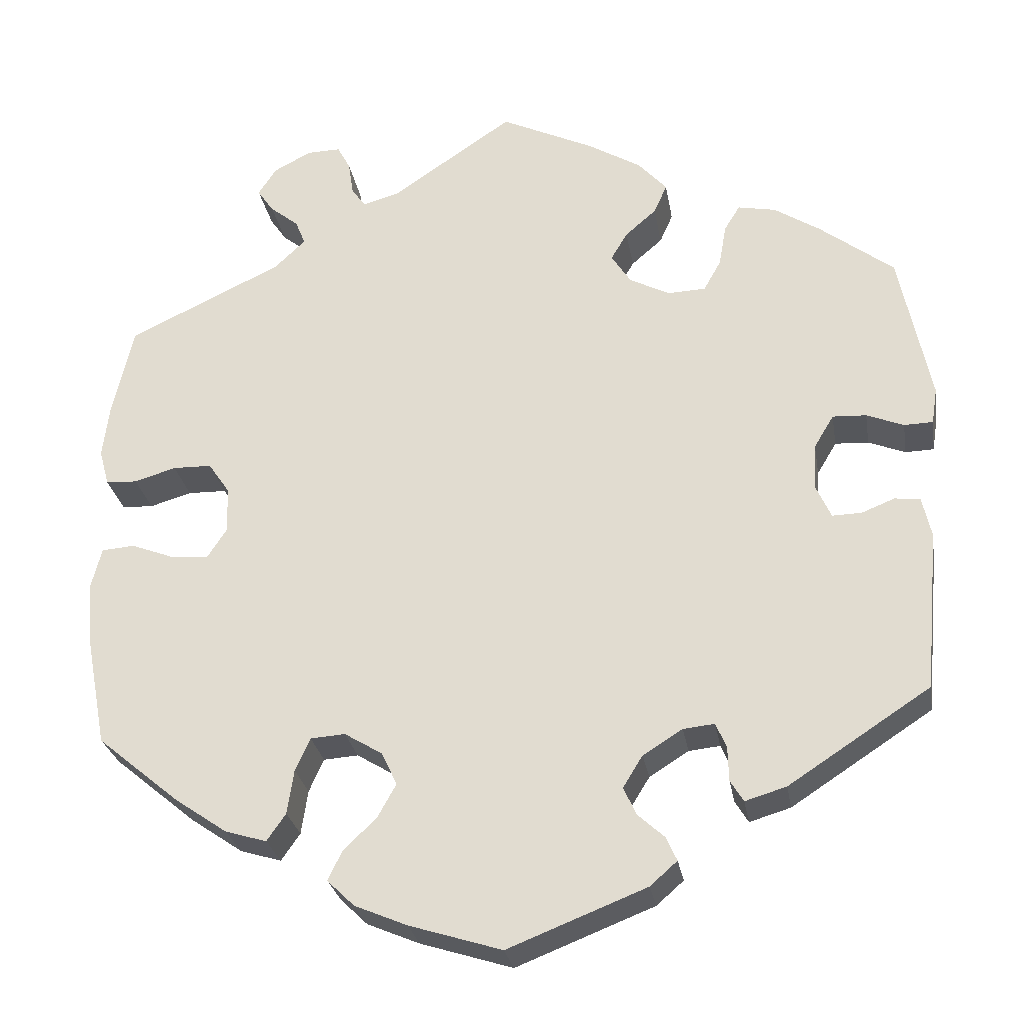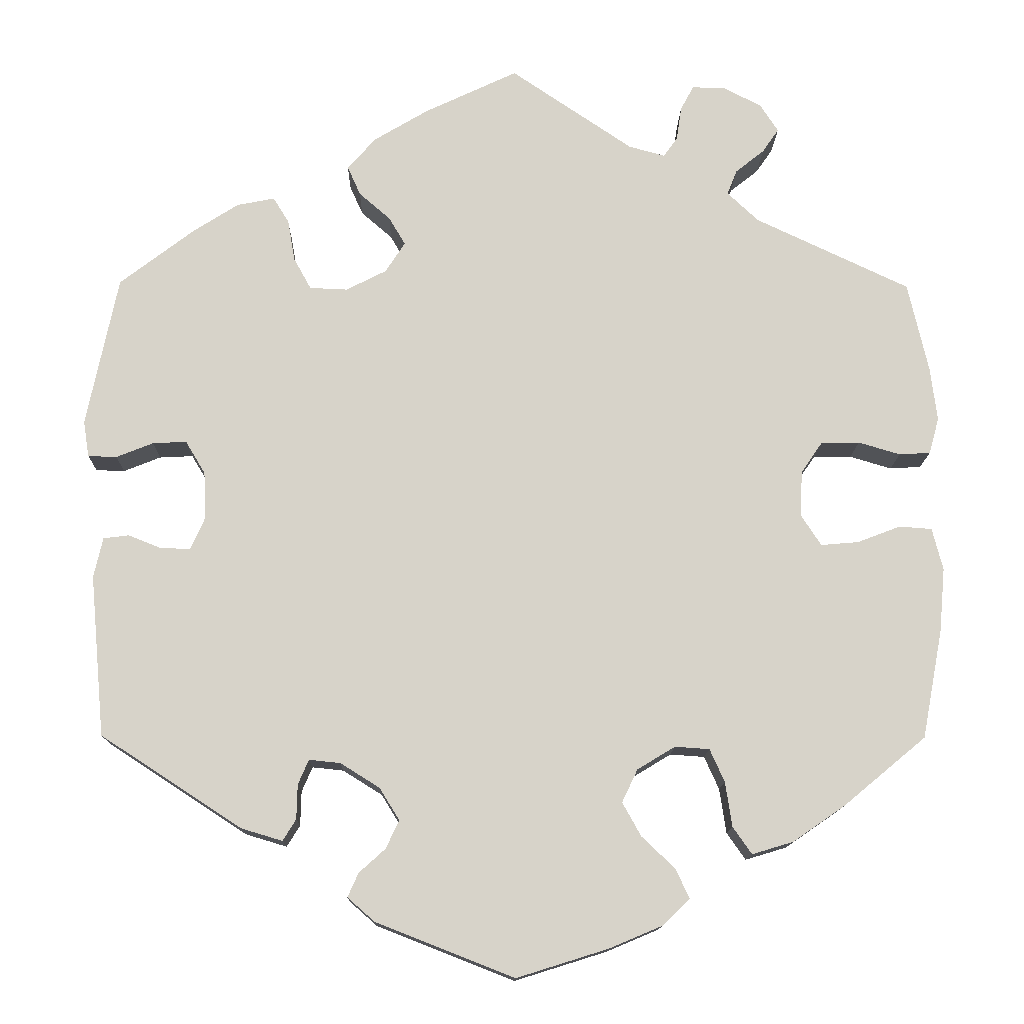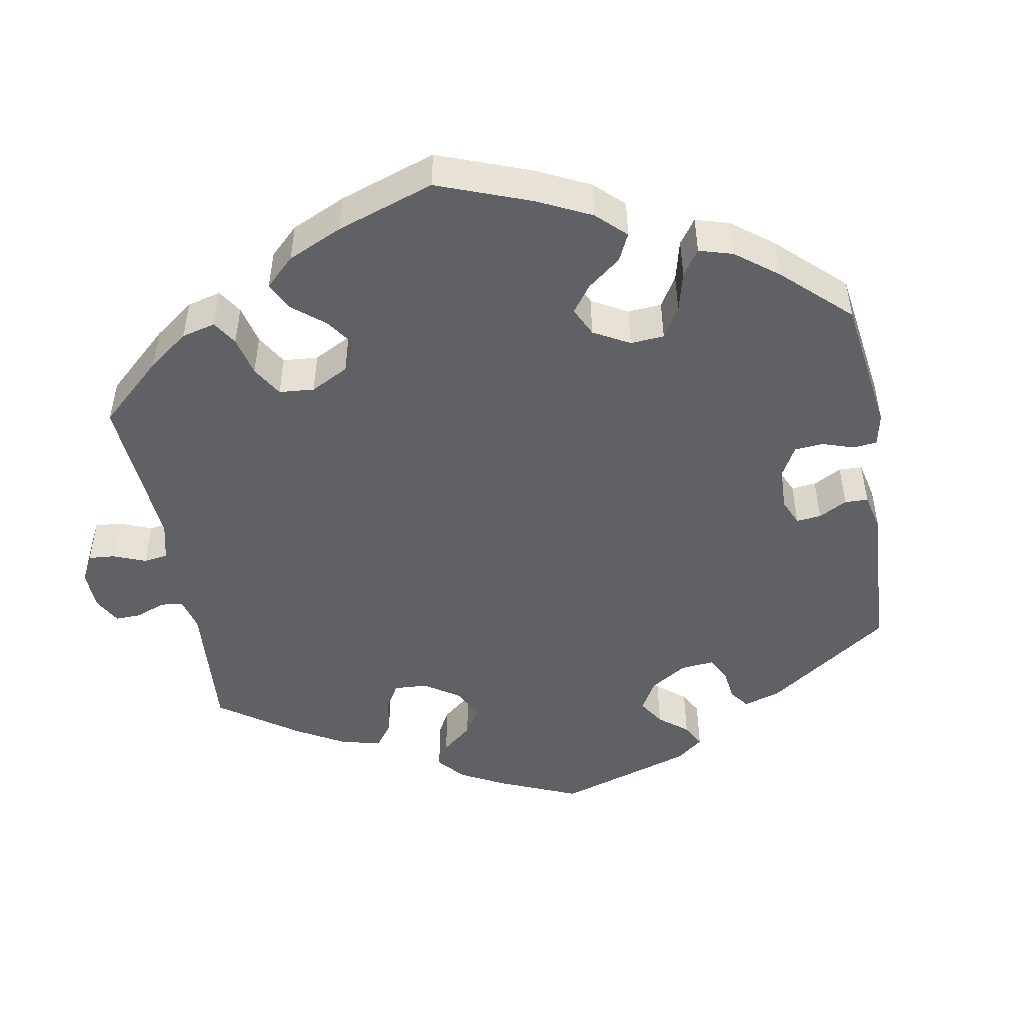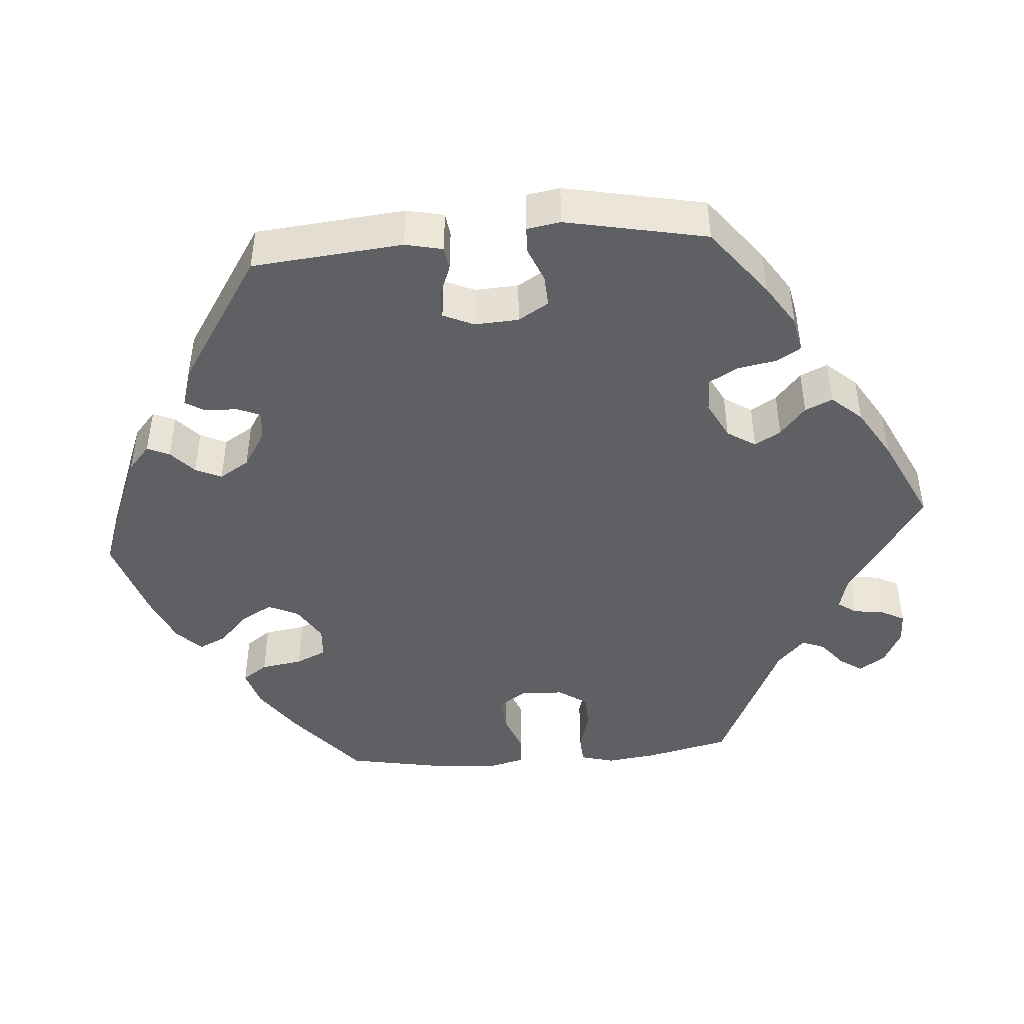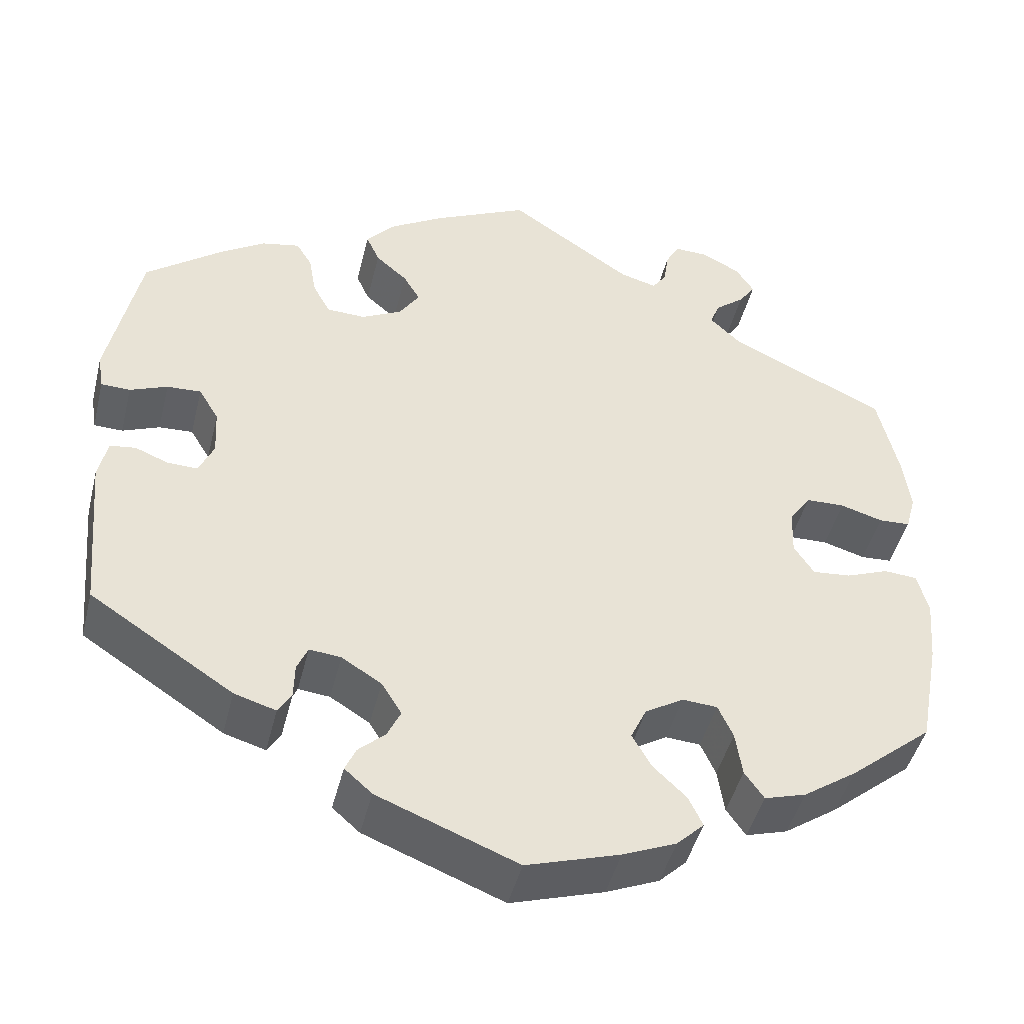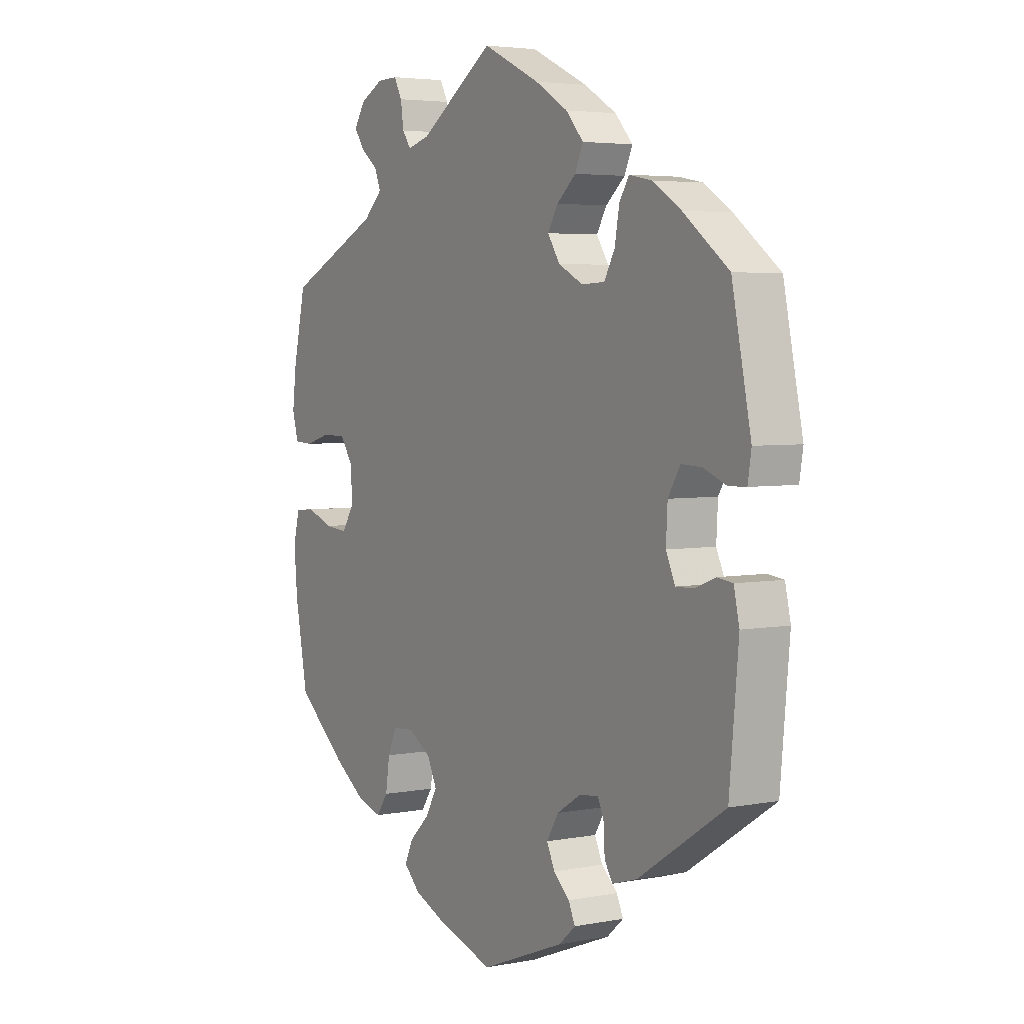
<metadata>
{"format":"obj","ext":"obj","renderer":"f3d","projection":"perspective","resolution":1024,"background":"white","views":[{"elev":-27.4,"azim":-170.5,"up":"+Z"},{"elev":-13.5,"azim":-1.0,"up":"+Z"},{"elev":-48.5,"azim":129.8,"up":"+Y"},{"elev":-44.9,"azim":-85.3,"up":"+Y"},{"elev":-45.6,"azim":-13.8,"up":"+Z"},{"elev":4.2,"azim":-122.0,"up":"+Z"}]}
</metadata>
<code>
v 0.149 0.07 0.477
v 0.193 0.07 0.465
v 0.21 0.07 0.489
v 0.216 0.07 0.53
v 0.232 0.07 0.56
v 0.273 0.07 0.559
v 0.319 0.07 0.535
v 0.341 0.07 0.501
v 0.321 0.07 0.472
v 0.286 0.07 0.444
v 0.274 0.07 0.414
v 0.312 0.07 0.378
v 0.5 0.07 0.289
v 0.525 0.07 0.179
v 0.533 0.07 0.114
v 0.521 0.07 0.07
v 0.483 0.07 0.068
v 0.432 0.07 0.083
v 0.385 0.07 0.082
v 0.359 0.07 0.044
v 0.357 0.07 -0.012
v 0.381 0.07 -0.049
v 0.427 0.07 -0.045
v 0.479 0.07 -0.025
v 0.519 0.07 -0.028
v 0.532 0.07 -0.079
v 0.525 0.07 -0.157
v 0.5 0.07 -0.289
v 0.4 0.07 -0.372
v 0.336 0.07 -0.416
v 0.286 0.07 -0.431
v 0.263 0.07 -0.398
v 0.255 0.07 -0.344
v 0.237 0.07 -0.304
v 0.195 0.07 -0.301
v 0.149 0.07 -0.329
v 0.13 0.07 -0.369
v 0.153 0.07 -0.41
v 0.193 0.07 -0.448
v 0.21 0.07 -0.484
v 0.177 0.07 -0.516
v 0.113 0.07 -0.543
v 0.001 0.07 -0.578
v -0.167 0.07 -0.512
v -0.2 0.07 -0.483
v -0.187 0.07 -0.454
v -0.155 0.07 -0.425
v -0.139 0.07 -0.391
v -0.163 0.07 -0.352
v -0.211 0.07 -0.322
v -0.249 0.07 -0.318
v -0.262 0.07 -0.348
v -0.263 0.07 -0.39
v -0.279 0.07 -0.416
v -0.329 0.07 -0.401
v -0.501 0.07 -0.289
v -0.519 0.07 -0.093
v -0.508 0.07 -0.044
v -0.477 0.07 -0.04
v -0.437 0.07 -0.056
v -0.401 0.07 -0.057
v -0.383 0.07 -0.017
v -0.386 0.07 0.04
v -0.41 0.07 0.08
v -0.451 0.07 0.078
v -0.496 0.07 0.06
v -0.531 0.07 0.061
v -0.538 0.07 0.105
v -0.5 0.07 0.289
v -0.41 0.07 0.358
v -0.354 0.07 0.394
v -0.308 0.07 0.403
v -0.289 0.07 0.372
v -0.28 0.07 0.321
v -0.259 0.07 0.283
v -0.213 0.07 0.281
v -0.164 0.07 0.306
v -0.14 0.07 0.343
v -0.16 0.07 0.377
v -0.198 0.07 0.41
v -0.214 0.07 0.446
v -0.179 0.07 0.485
v -0.114 0.07 0.524
v 0 0.07 0.578
v 0.149 0 0.477
v 0.193 0 0.465
v 0.21 0 0.489
v 0.216 0 0.53
v 0.232 0 0.56
v 0.273 0 0.559
v 0.319 0 0.535
v 0.341 0 0.501
v 0.321 0 0.472
v 0.286 0 0.444
v 0.274 0 0.414
v 0.312 0 0.378
v 0.5 0 0.289
v 0.525 0 0.179
v 0.533 0 0.114
v 0.521 0 0.07
v 0.483 0 0.068
v 0.432 0 0.083
v 0.385 0 0.082
v 0.359 0 0.044
v 0.357 0 -0.012
v 0.381 0 -0.049
v 0.427 0 -0.045
v 0.479 0 -0.025
v 0.519 0 -0.028
v 0.532 0 -0.079
v 0.525 0 -0.157
v 0.5 0 -0.289
v 0.4 0 -0.372
v 0.336 0 -0.416
v 0.286 0 -0.431
v 0.263 0 -0.398
v 0.255 0 -0.344
v 0.237 0 -0.304
v 0.195 0 -0.301
v 0.149 0 -0.329
v 0.13 0 -0.369
v 0.153 0 -0.41
v 0.193 0 -0.448
v 0.21 0 -0.484
v 0.177 0 -0.516
v 0.113 0 -0.543
v 0.001 0 -0.578
v -0.167 0 -0.512
v -0.2 0 -0.483
v -0.187 0 -0.454
v -0.155 0 -0.425
v -0.139 0 -0.391
v -0.163 0 -0.352
v -0.211 0 -0.322
v -0.249 0 -0.318
v -0.262 0 -0.348
v -0.263 0 -0.39
v -0.279 0 -0.416
v -0.329 0 -0.401
v -0.501 0 -0.289
v -0.519 0 -0.093
v -0.508 0 -0.044
v -0.477 0 -0.04
v -0.437 0 -0.056
v -0.401 0 -0.057
v -0.383 0 -0.017
v -0.386 0 0.04
v -0.41 0 0.08
v -0.451 0 0.078
v -0.496 0 0.06
v -0.531 0 0.061
v -0.538 0 0.105
v -0.5 0 0.289
v -0.41 0 0.358
v -0.354 0 0.394
v -0.308 0 0.403
v -0.289 0 0.372
v -0.28 0 0.321
v -0.259 0 0.283
v -0.213 0 0.281
v -0.164 0 0.306
v -0.14 0 0.343
v -0.16 0 0.377
v -0.198 0 0.41
v -0.214 0 0.446
v -0.179 0 0.485
v -0.114 0 0.524
v 0 0 0.578
f 83 84 1
f 82 83 1 2
f 79 80 81 82
f 78 79 82 2
f 77 78 2
f 76 77 2
f 71 72 73 74
f 71 74 75
f 70 71 75
f 69 70 75
f 68 69 75 76
f 65 66 67 68
f 64 65 68 76
f 57 58 59 60
f 57 60 61
f 56 57 61
f 55 56 61 62
f 52 53 54 55
f 51 52 55 62
f 44 45 46 47
f 44 47 48
f 43 44 48
f 42 43 48 49
f 38 39 40 41
f 37 38 41 42
f 30 31 32 33
f 30 33 34
f 29 30 34
f 28 29 34
f 27 28 34 35
f 23 24 25 26
f 22 23 26 27
f 15 16 17 18
f 15 18 19
f 12 13 14 15
f 11 12 15 19
f 7 8 9 10
f 7 10 11
f 6 7 11
f 3 4 5 6
f 2 3 6 11
f 63 64 76 2
f 50 51 62 63
f 49 50 63 2
f 37 42 49 2
f 22 27 35
f 21 22 35 36
f 20 21 36
f 2 11 19 20
f 2 20 36
f 2 36 37
f 85 168 167
f 86 85 167 166
f 166 165 164 163
f 86 166 163 162
f 86 162 161
f 86 161 160
f 158 157 156 155
f 159 158 155
f 159 155 154
f 159 154 153
f 160 159 153 152
f 152 151 150 149
f 160 152 149 148
f 144 143 142 141
f 145 144 141
f 145 141 140
f 146 145 140 139
f 139 138 137 136
f 146 139 136 135
f 131 130 129 128
f 132 131 128
f 132 128 127
f 133 132 127 126
f 125 124 123 122
f 126 125 122 121
f 117 116 115 114
f 118 117 114
f 118 114 113
f 118 113 112
f 119 118 112 111
f 110 109 108 107
f 111 110 107 106
f 102 101 100 99
f 103 102 99
f 99 98 97 96
f 103 99 96 95
f 94 93 92 91
f 95 94 91
f 95 91 90
f 90 89 88 87
f 95 90 87 86
f 86 160 148 147
f 147 146 135 134
f 86 147 134 133
f 86 133 126 121
f 119 111 106
f 120 119 106 105
f 120 105 104
f 104 103 95 86
f 120 104 86
f 121 120 86
f 1 85 86 2
f 2 86 87 3
f 3 87 88 4
f 4 88 89 5
f 5 89 90 6
f 6 90 91 7
f 7 91 92 8
f 8 92 93 9
f 9 93 94 10
f 10 94 95 11
f 11 95 96 12
f 12 96 97 13
f 13 97 98 14
f 14 98 99 15
f 15 99 100 16
f 16 100 101 17
f 17 101 102 18
f 18 102 103 19
f 19 103 104 20
f 20 104 105 21
f 21 105 106 22
f 22 106 107 23
f 23 107 108 24
f 24 108 109 25
f 25 109 110 26
f 26 110 111 27
f 27 111 112 28
f 28 112 113 29
f 29 113 114 30
f 30 114 115 31
f 31 115 116 32
f 32 116 117 33
f 33 117 118 34
f 34 118 119 35
f 35 119 120 36
f 36 120 121 37
f 37 121 122 38
f 38 122 123 39
f 39 123 124 40
f 40 124 125 41
f 41 125 126 42
f 42 126 127 43
f 43 127 128 44
f 44 128 129 45
f 45 129 130 46
f 46 130 131 47
f 47 131 132 48
f 48 132 133 49
f 49 133 134 50
f 50 134 135 51
f 51 135 136 52
f 52 136 137 53
f 53 137 138 54
f 54 138 139 55
f 55 139 140 56
f 56 140 141 57
f 57 141 142 58
f 58 142 143 59
f 59 143 144 60
f 60 144 145 61
f 61 145 146 62
f 62 146 147 63
f 63 147 148 64
f 64 148 149 65
f 65 149 150 66
f 66 150 151 67
f 67 151 152 68
f 68 152 153 69
f 69 153 154 70
f 70 154 155 71
f 71 155 156 72
f 72 156 157 73
f 73 157 158 74
f 74 158 159 75
f 75 159 160 76
f 76 160 161 77
f 77 161 162 78
f 78 162 163 79
f 79 163 164 80
f 80 164 165 81
f 81 165 166 82
f 82 166 167 83
f 83 167 168 84
f 84 168 85 1

</code>
